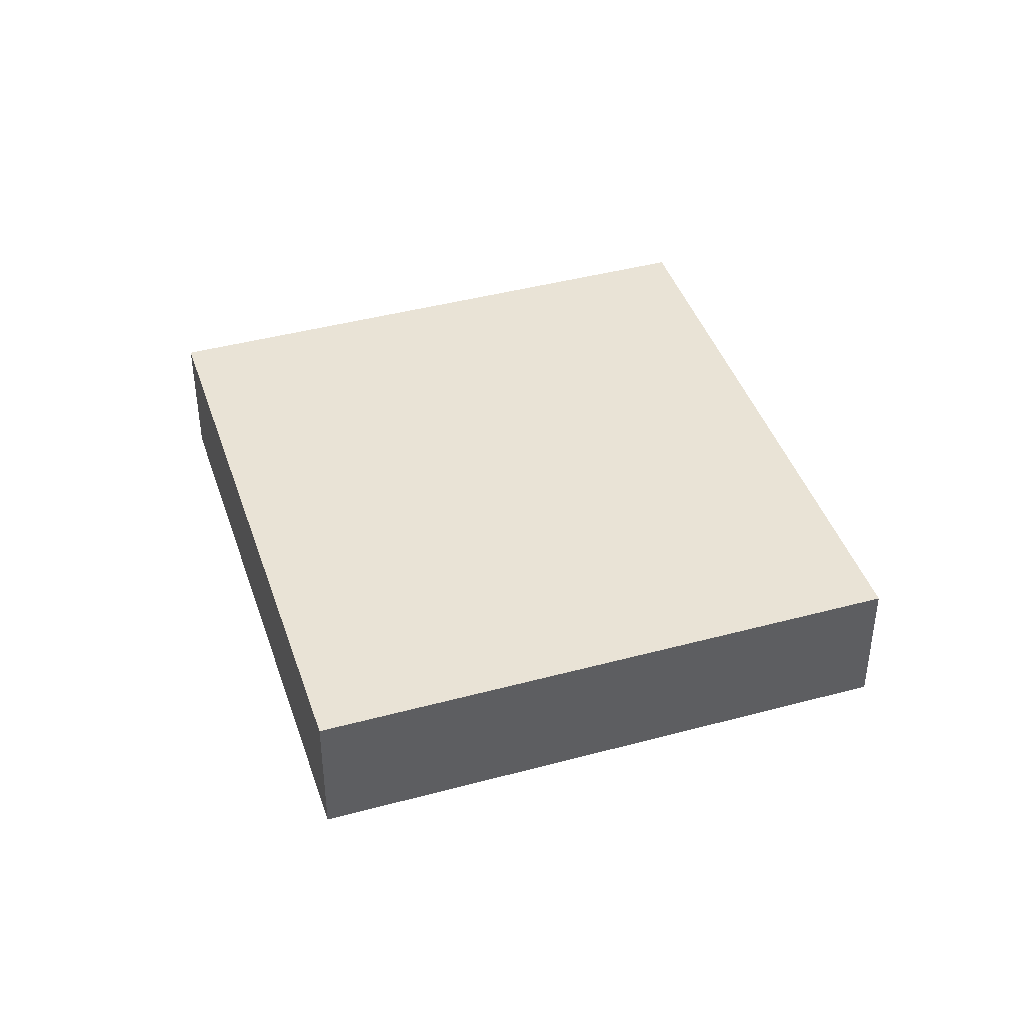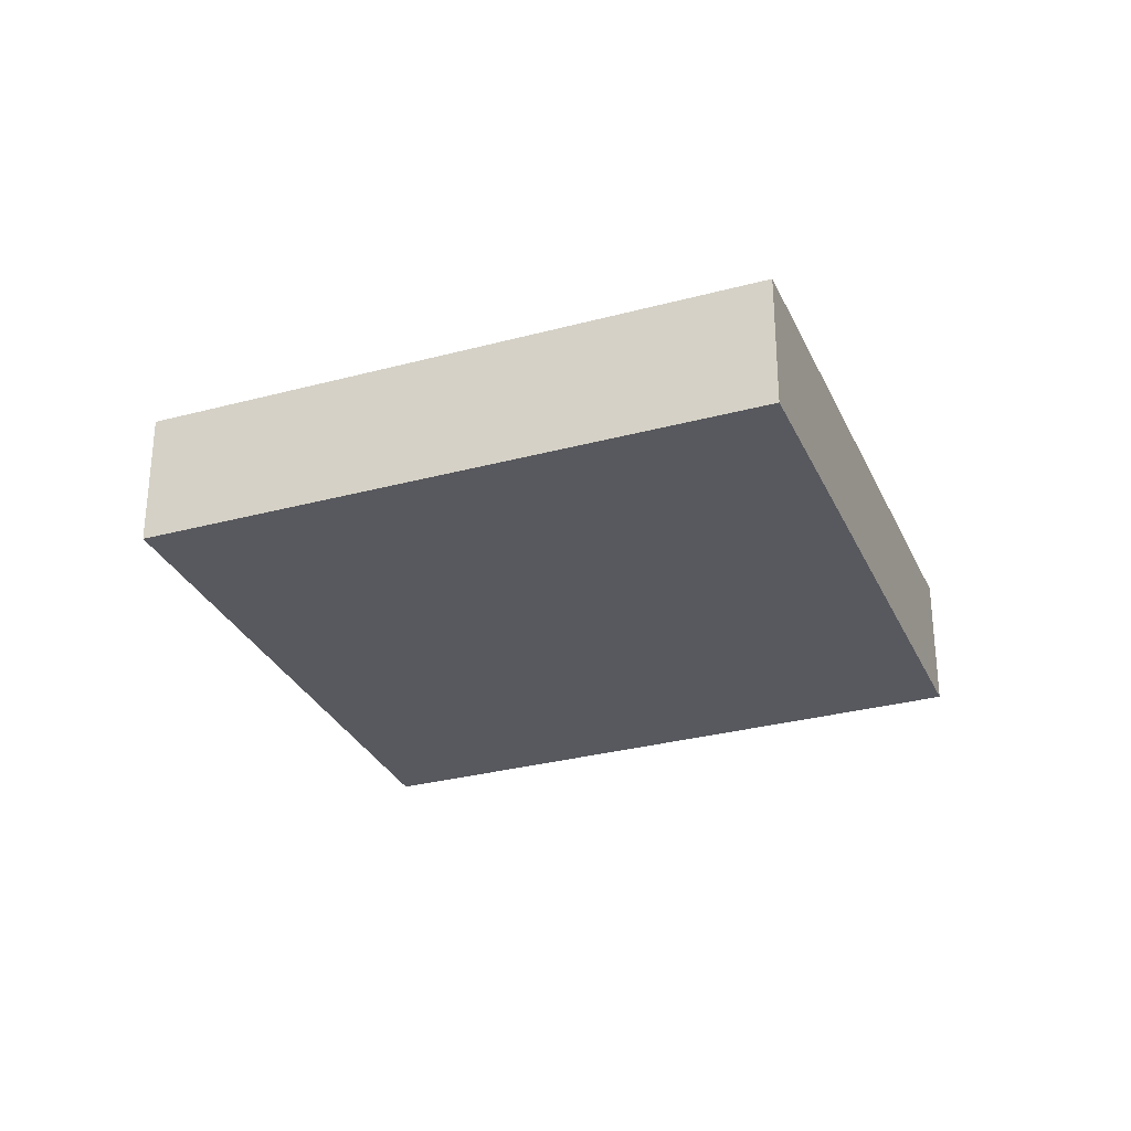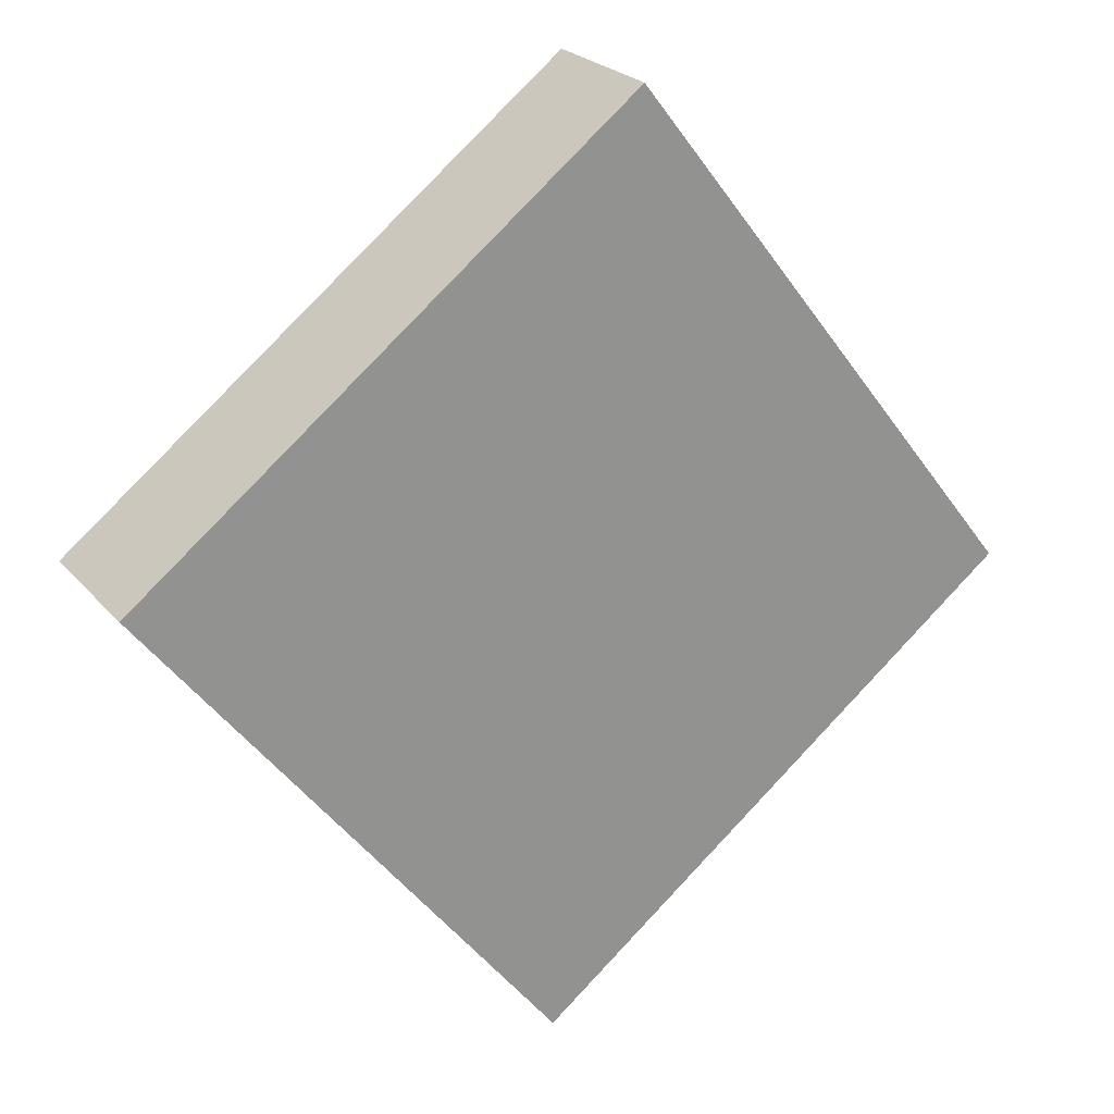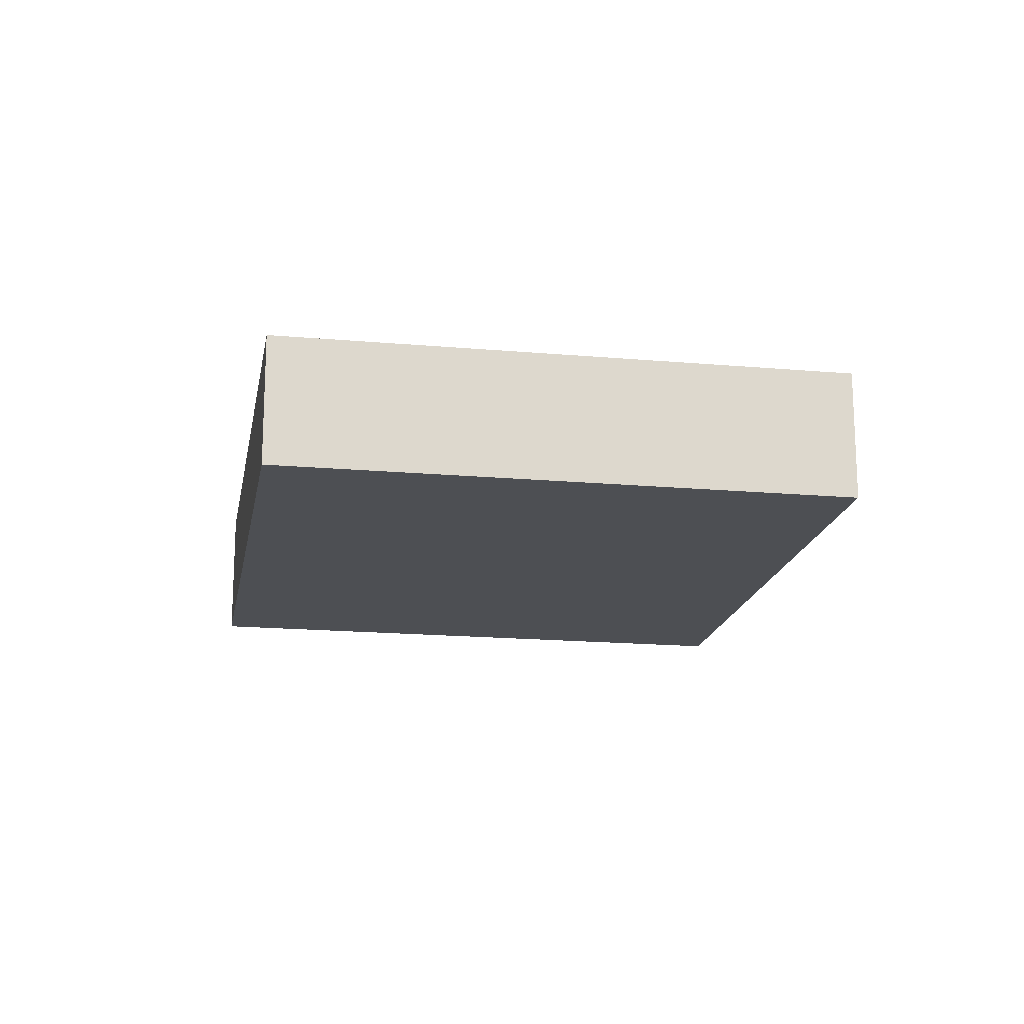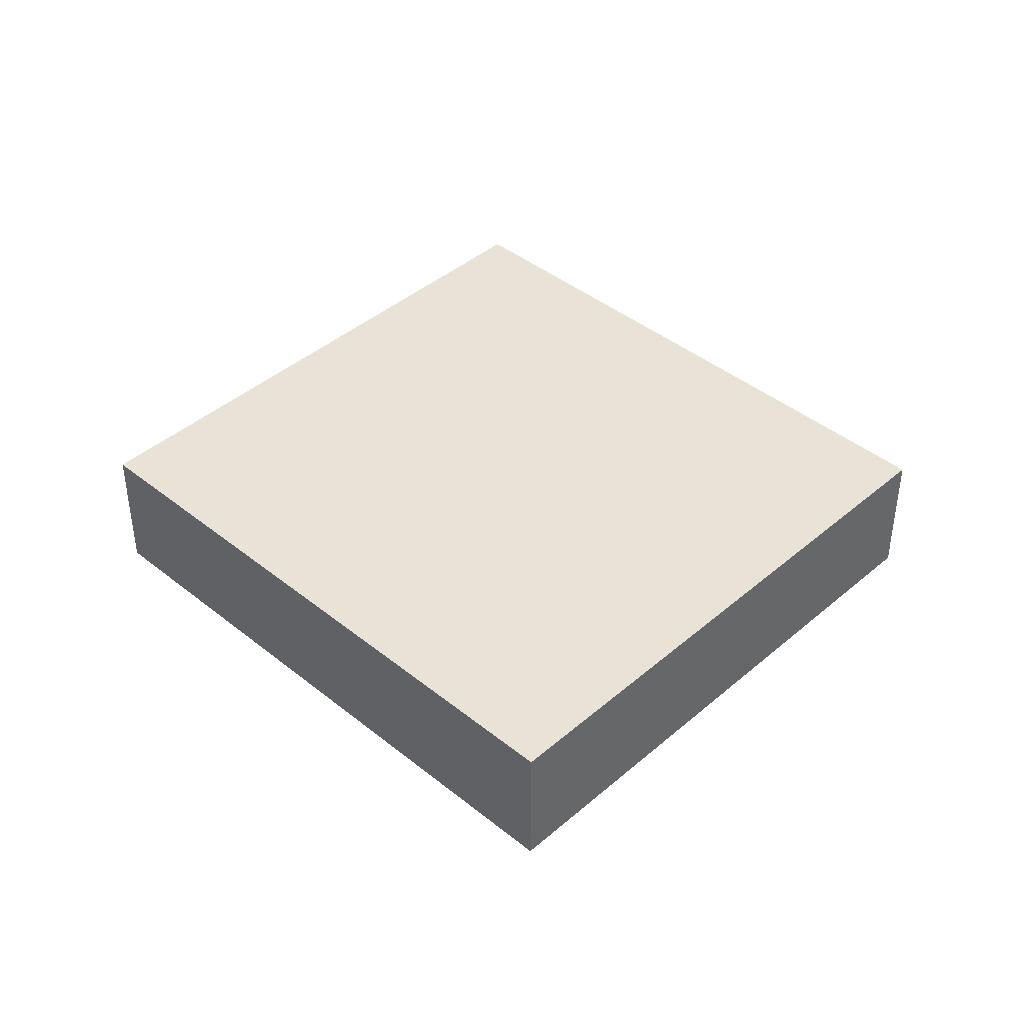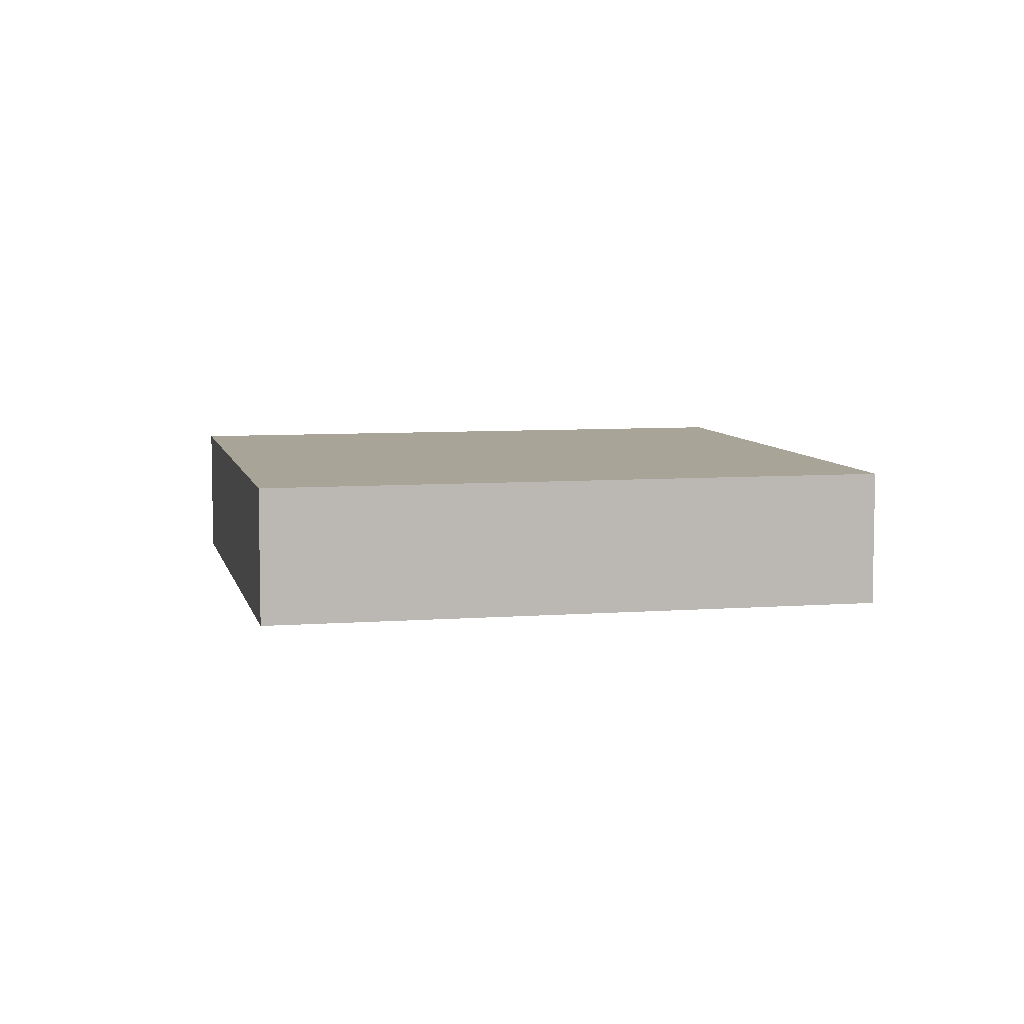
<metadata>
{"format":"obj","ext":"obj","renderer":"f3d","projection":"perspective","resolution":1024,"background":"white","views":[{"elev":42.2,"azim":124.2,"up":"+Y"},{"elev":-30.4,"azim":-106.6,"up":"+Y"},{"elev":24.0,"azim":-29.7,"up":"+Z"},{"elev":-17.6,"azim":-47.8,"up":"+Y"},{"elev":41.9,"azim":-83.8,"up":"+Y"},{"elev":7.0,"azim":39.7,"up":"+Y"}]}
</metadata>
<code>
v  49.27 17.06 -63.32
v  76.21 17.06 26.03
v  109.4 17.06 -16.59
v  34.74 17.06 -44.65
v  75.57 17.06 26.86
v  0 17.06 1.045e-15
v  70.33 17.06 33.59
v  54.1 17.06 42.05
v  60.11 17.06 46.72
v  34.74 17.06 27
v  52.94 17.06 41.15
v  49.27 3.877e-15 -63.32
v  34.74 2.734e-15 -44.65
v  0 0 0
v  34.74 -1.654e-15 27
v  52.94 -2.52e-15 41.15
v  54.1 -2.575e-15 42.05
v  60.11 -2.861e-15 46.72
v  70.33 -2.057e-15 33.59
v  75.57 -1.644e-15 26.86
v  76.21 -1.594e-15 26.03
v  109.4 1.016e-15 -16.59
g defaultobject
f 1 2 3
f 2 1 4
f 2 4 5
f 5 4 6
f 5 6 7
f 7 6 8
f 7 8 9
f 8 6 10
f 8 10 11
f 12 4 1
f 4 12 13
f 4 13 6
f 6 13 14
f 14 10 6
f 10 14 15
f 10 15 11
f 11 15 16
f 11 16 8
f 8 16 9
f 9 16 17
f 9 17 18
f 18 7 9
f 7 18 19
f 7 19 5
f 5 19 2
f 2 19 3
f 3 19 20
f 3 20 21
f 3 21 22
f 22 1 3
f 1 22 12
f 17 19 18
f 19 17 16
f 19 16 15
f 19 15 20
f 20 15 21
f 21 15 22
f 22 15 14
f 22 14 13
f 22 13 12

</code>
